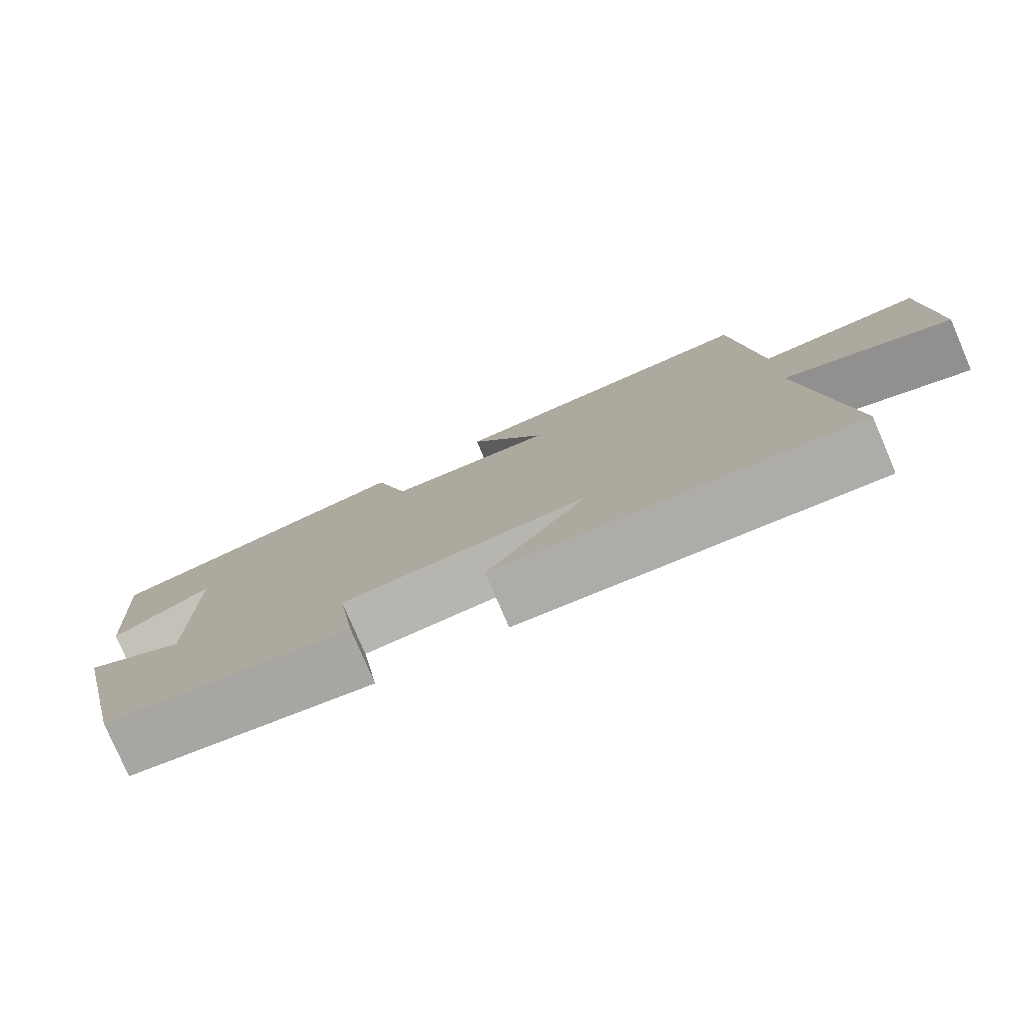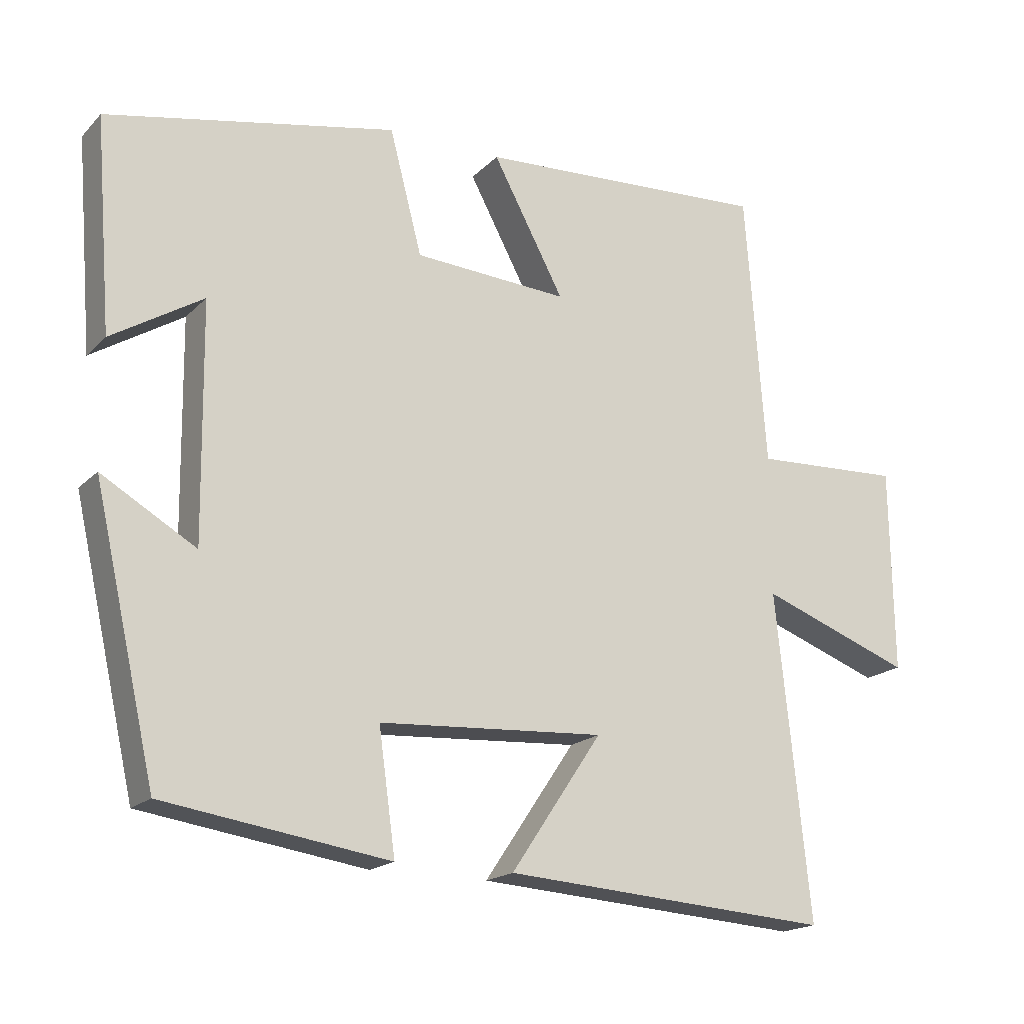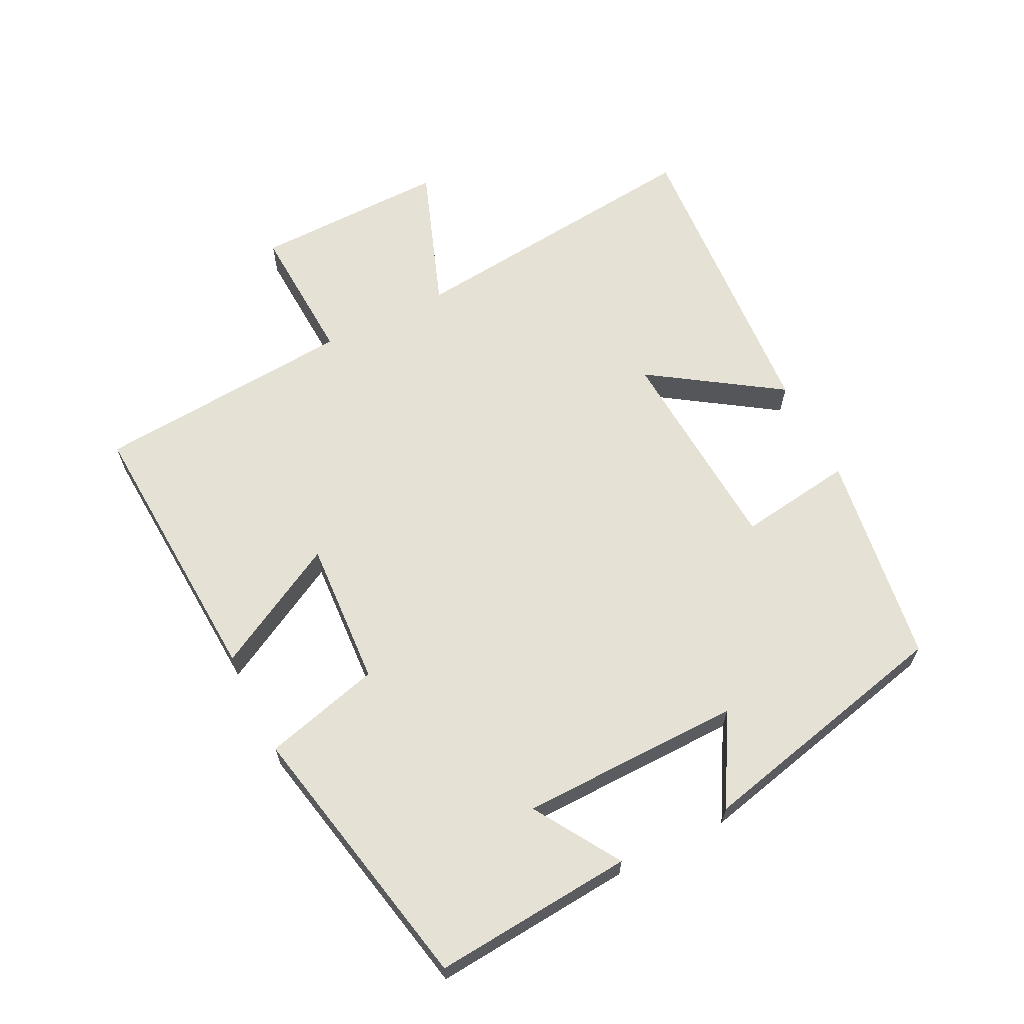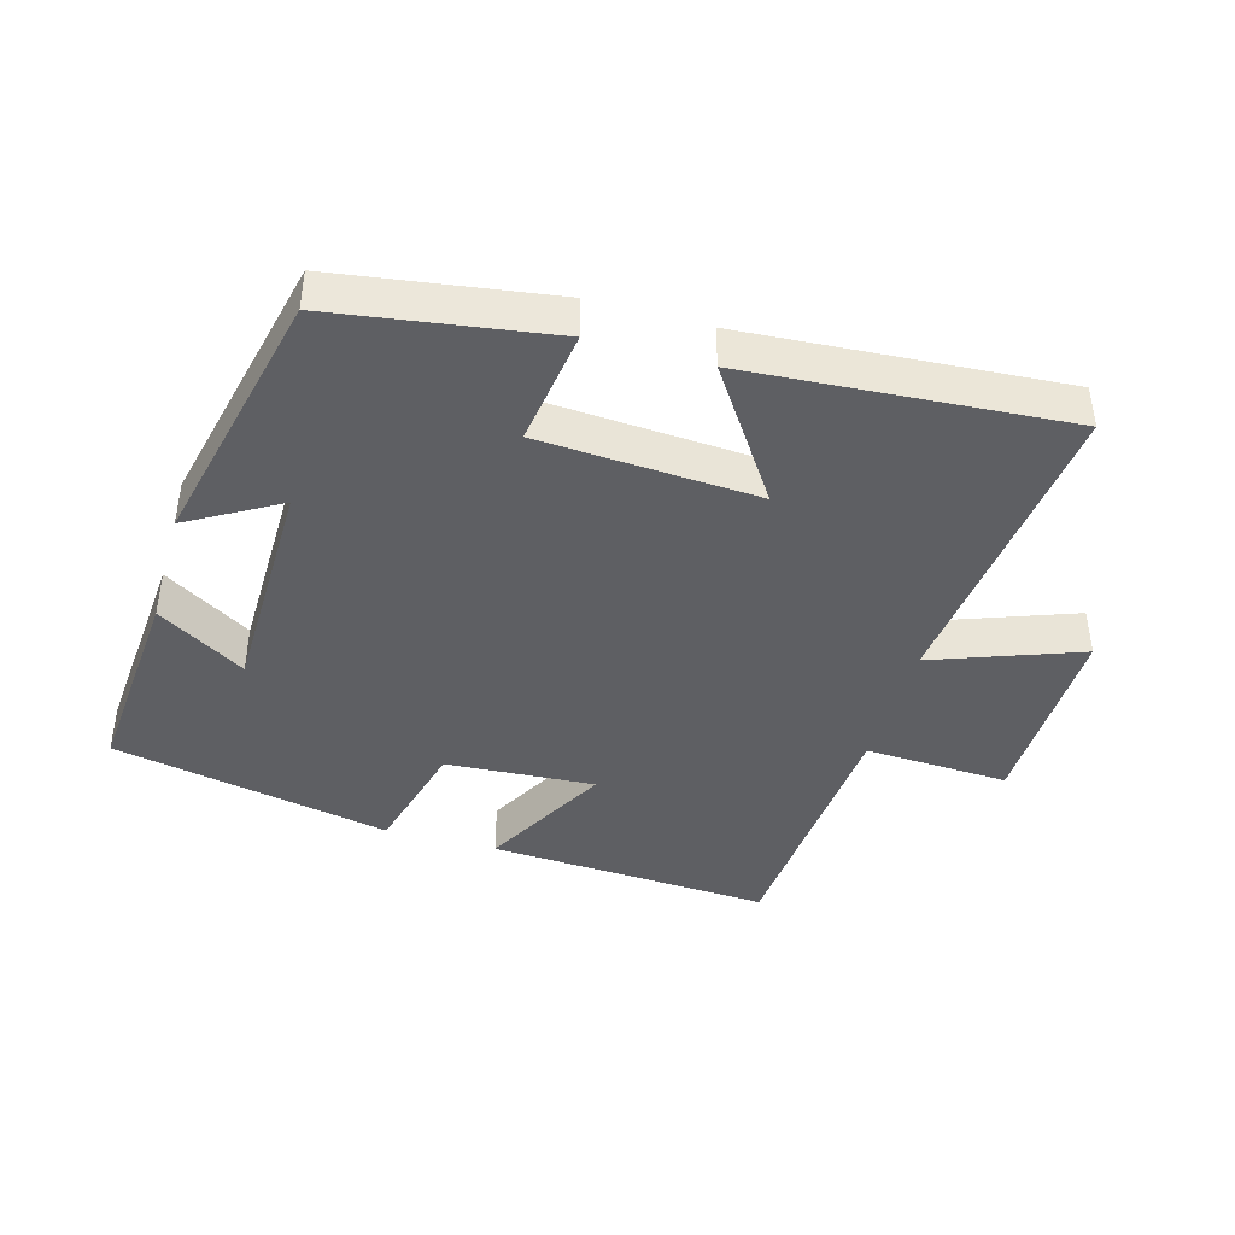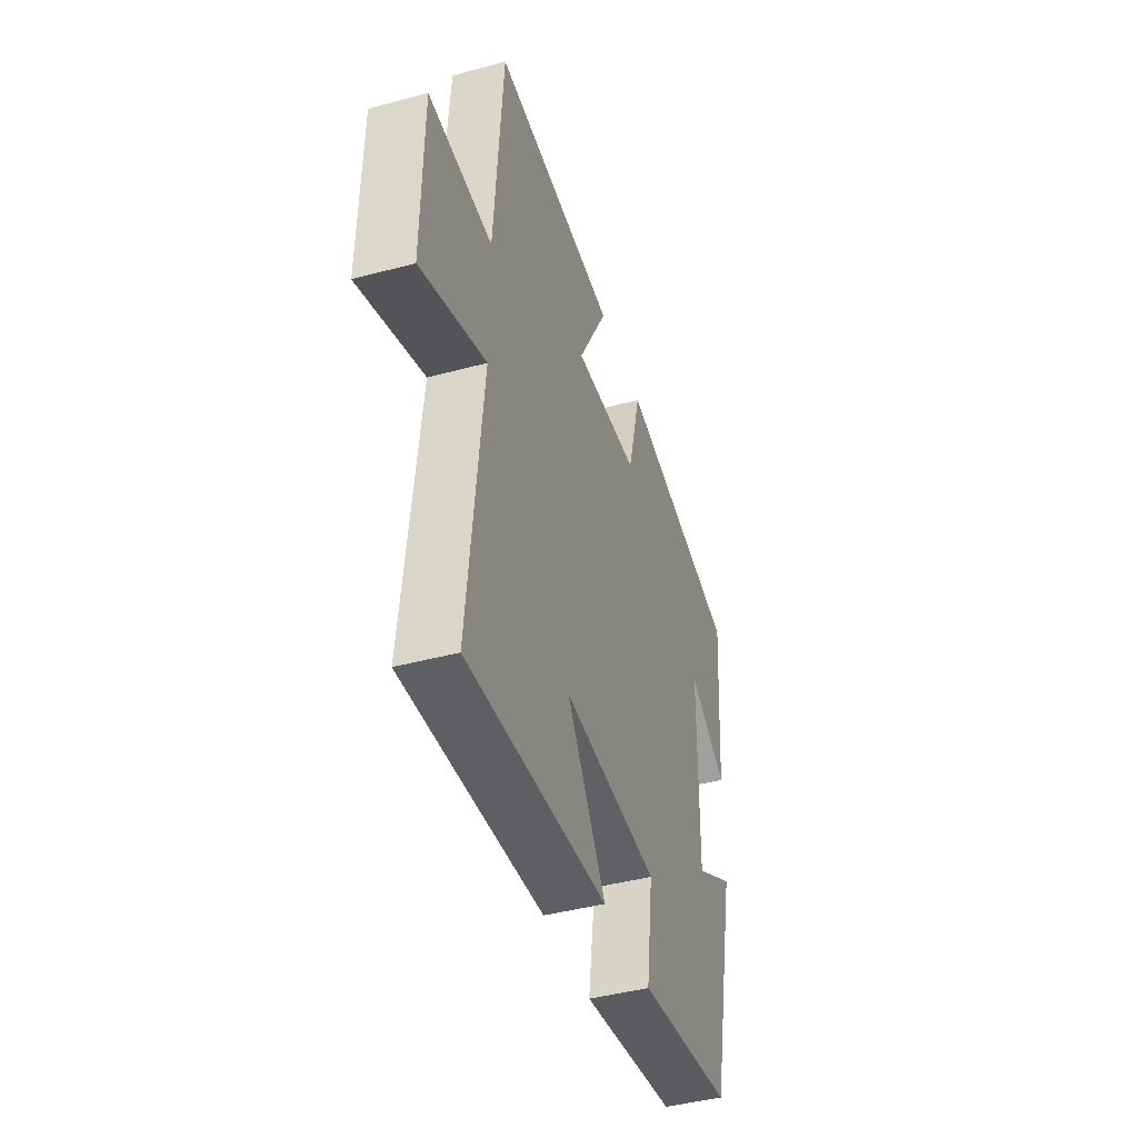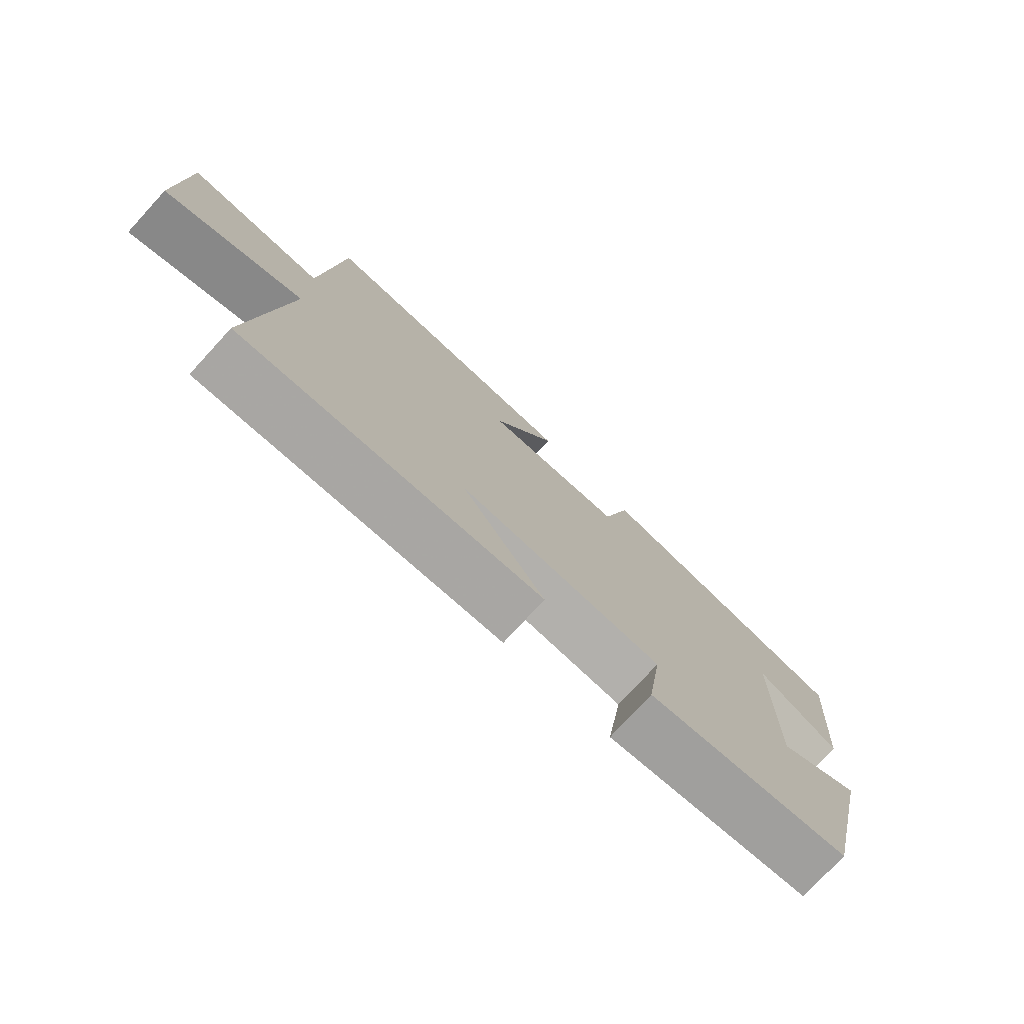
<metadata>
{"format":"obj","ext":"obj","renderer":"f3d","projection":"perspective","resolution":1024,"background":"white","views":[{"elev":-79.1,"azim":-156.8,"up":"+Z"},{"elev":-18.2,"azim":150.5,"up":"+Z"},{"elev":64.1,"azim":63.2,"up":"+Y"},{"elev":-41.9,"azim":164.1,"up":"+Y"},{"elev":-43.5,"azim":-72.4,"up":"+Z"},{"elev":-76.8,"azim":-42.6,"up":"+Z"}]}
</metadata>
<code>
v -0.548 0.07 -0.533
v -0.5 0.07 -0.071
v -0.717 0.07 -0.151
v -0.713 0.07 0.141
v -0.5 0.07 0.131
v -0.471 0.07 0.523
v -0.052 0.07 0.5
v -0.154 0.07 0.31
v 0.066 0.07 0.324
v 0.112 0.07 0.5
v 0.524 0.07 0.417
v 0.5 0.07 0.116
v 0.37 0.07 0.196
v 0.366 0.07 -0.138
v 0.5 0.07 -0.06
v 0.411 0.07 -0.452
v 0.09 0.07 -0.5
v 0.114 0.07 -0.327
v -0.208 0.07 -0.307
v -0.078 0.07 -0.5
v -0.548 0 -0.533
v -0.5 0 -0.071
v -0.717 0 -0.151
v -0.713 0 0.141
v -0.5 0 0.131
v -0.471 0 0.523
v -0.052 0 0.5
v -0.154 0 0.31
v 0.066 0 0.324
v 0.112 0 0.5
v 0.524 0 0.417
v 0.5 0 0.116
v 0.37 0 0.196
v 0.366 0 -0.138
v 0.5 0 -0.06
v 0.411 0 -0.452
v 0.09 0 -0.5
v 0.114 0 -0.327
v -0.208 0 -0.307
v -0.078 0 -0.5
f 19 20 1 2
f 18 19 2
f 15 16 17 18
f 14 15 18
f 13 14 18 2
f 10 11 12 13
f 9 10 13
f 8 9 13 2
f 5 6 7 8
f 5 8 2 3
f 3 4 5
f 22 21 40 39
f 22 39 38
f 38 37 36 35
f 38 35 34
f 22 38 34 33
f 33 32 31 30
f 33 30 29
f 22 33 29 28
f 28 27 26 25
f 23 22 28 25
f 25 24 23
f 1 21 22 2
f 2 22 23 3
f 3 23 24 4
f 4 24 25 5
f 5 25 26 6
f 6 26 27 7
f 7 27 28 8
f 8 28 29 9
f 9 29 30 10
f 10 30 31 11
f 11 31 32 12
f 12 32 33 13
f 13 33 34 14
f 14 34 35 15
f 15 35 36 16
f 16 36 37 17
f 17 37 38 18
f 18 38 39 19
f 19 39 40 20
f 20 40 21 1

</code>
